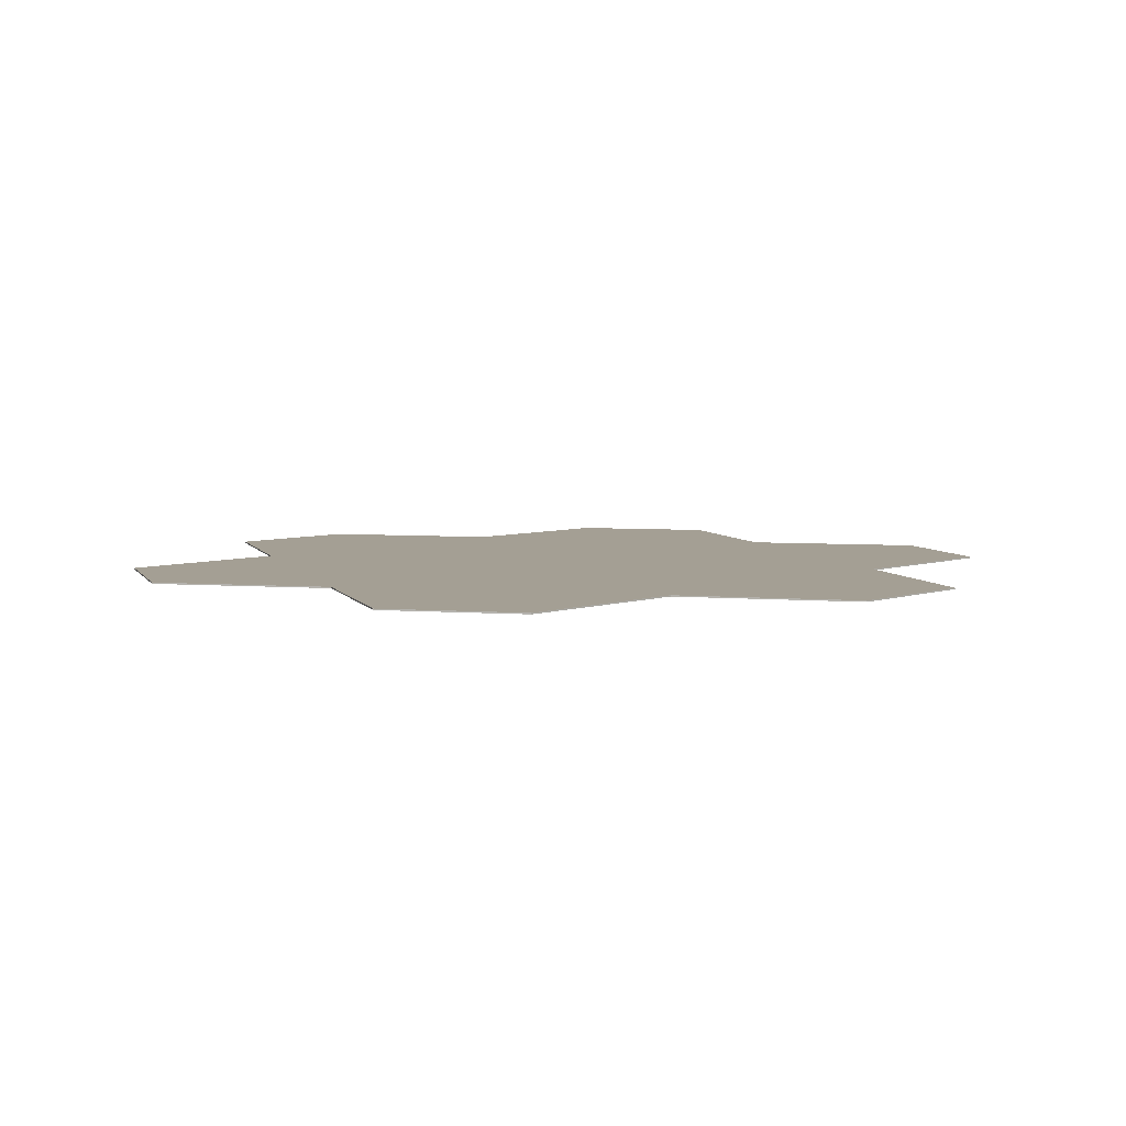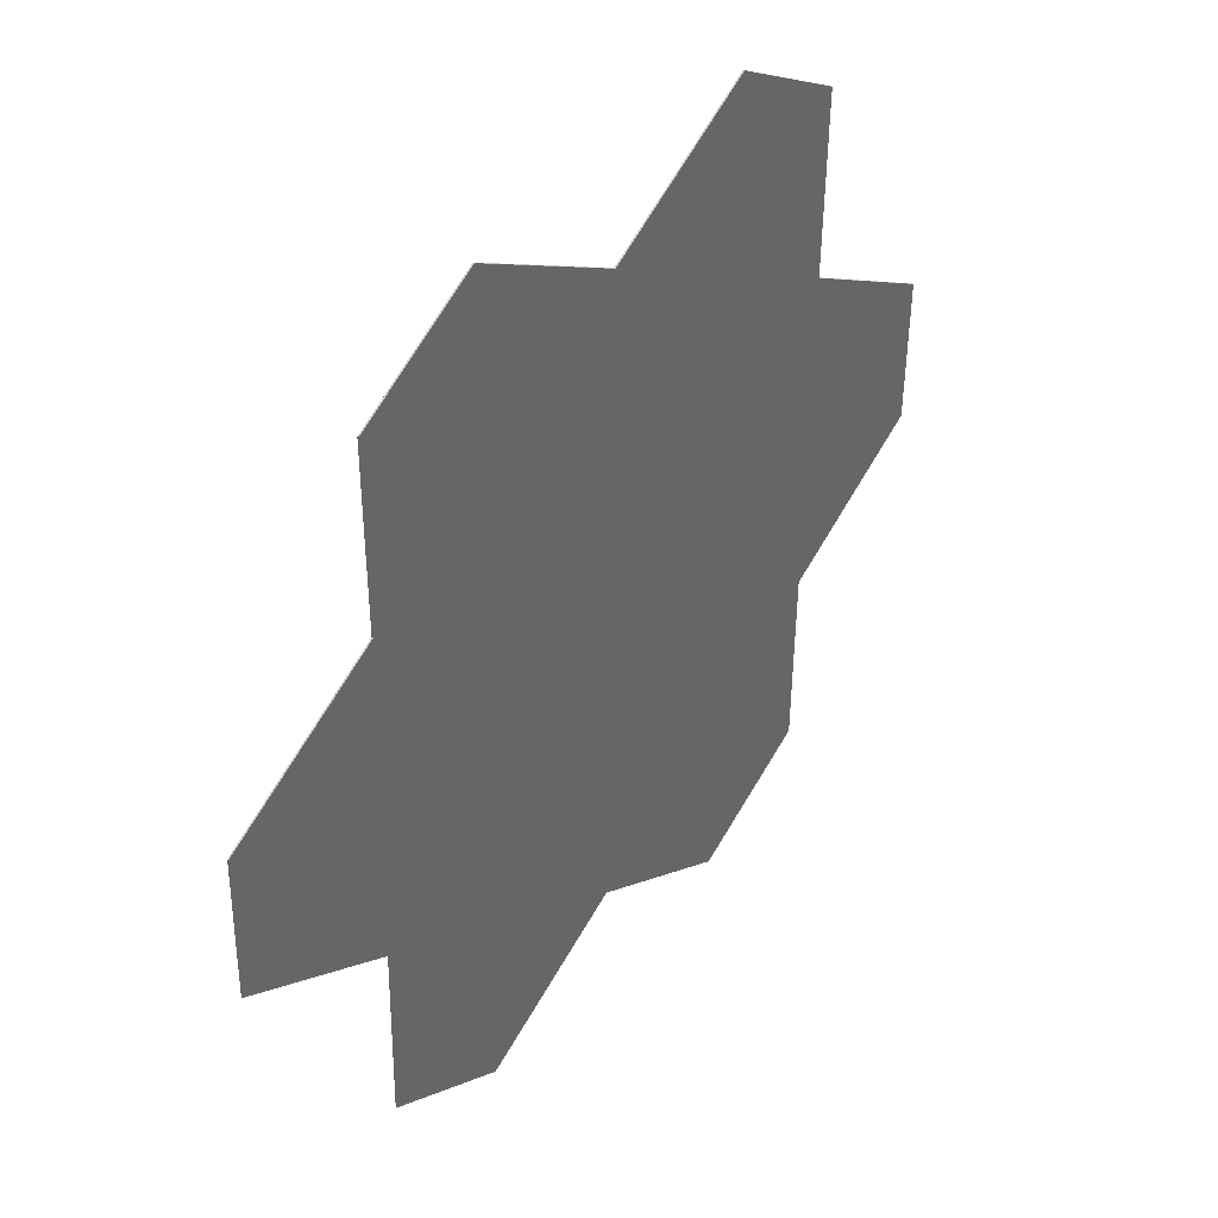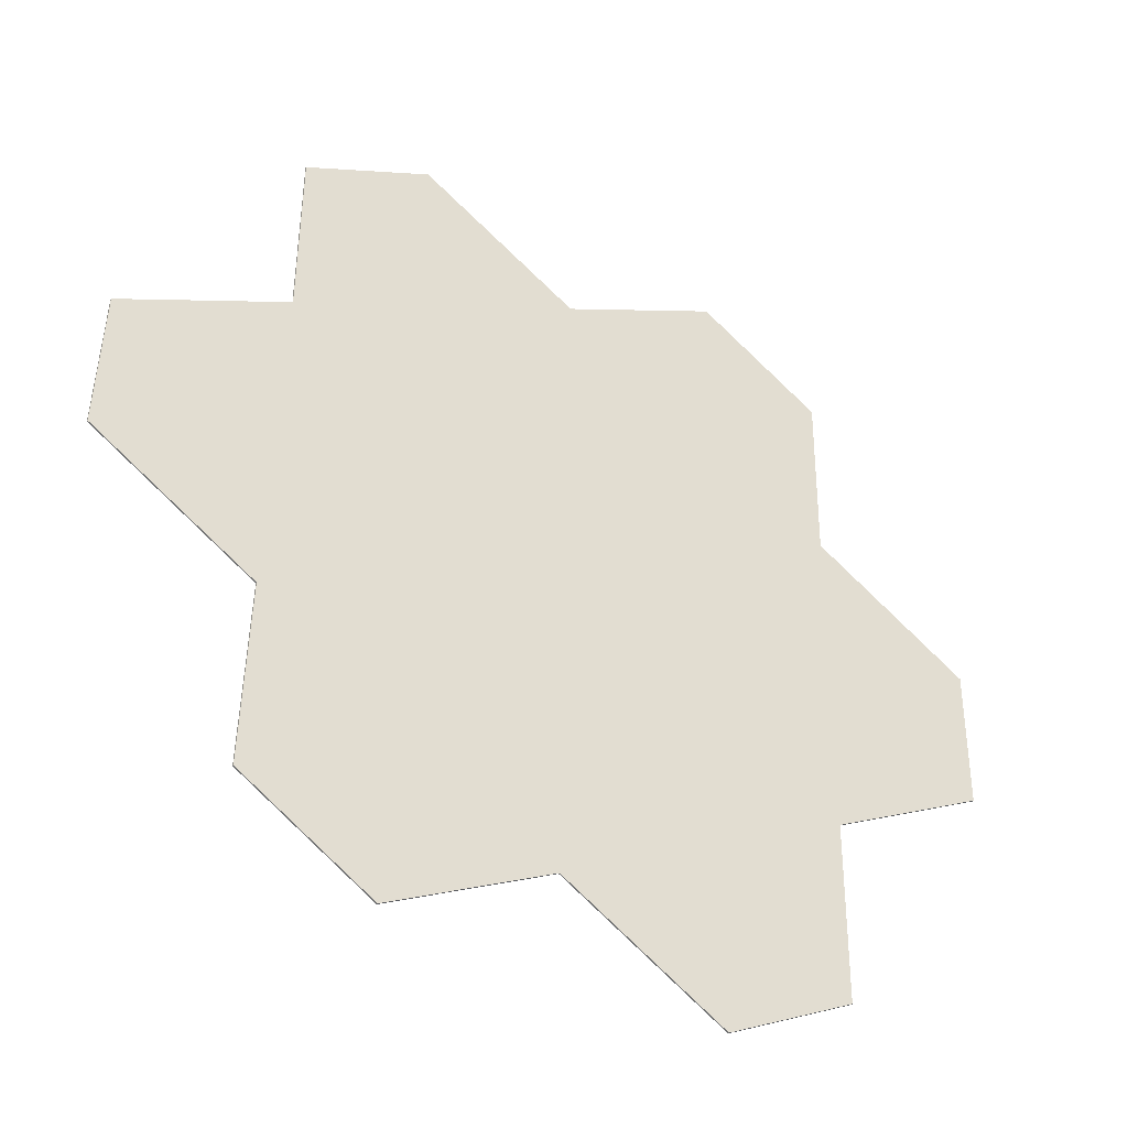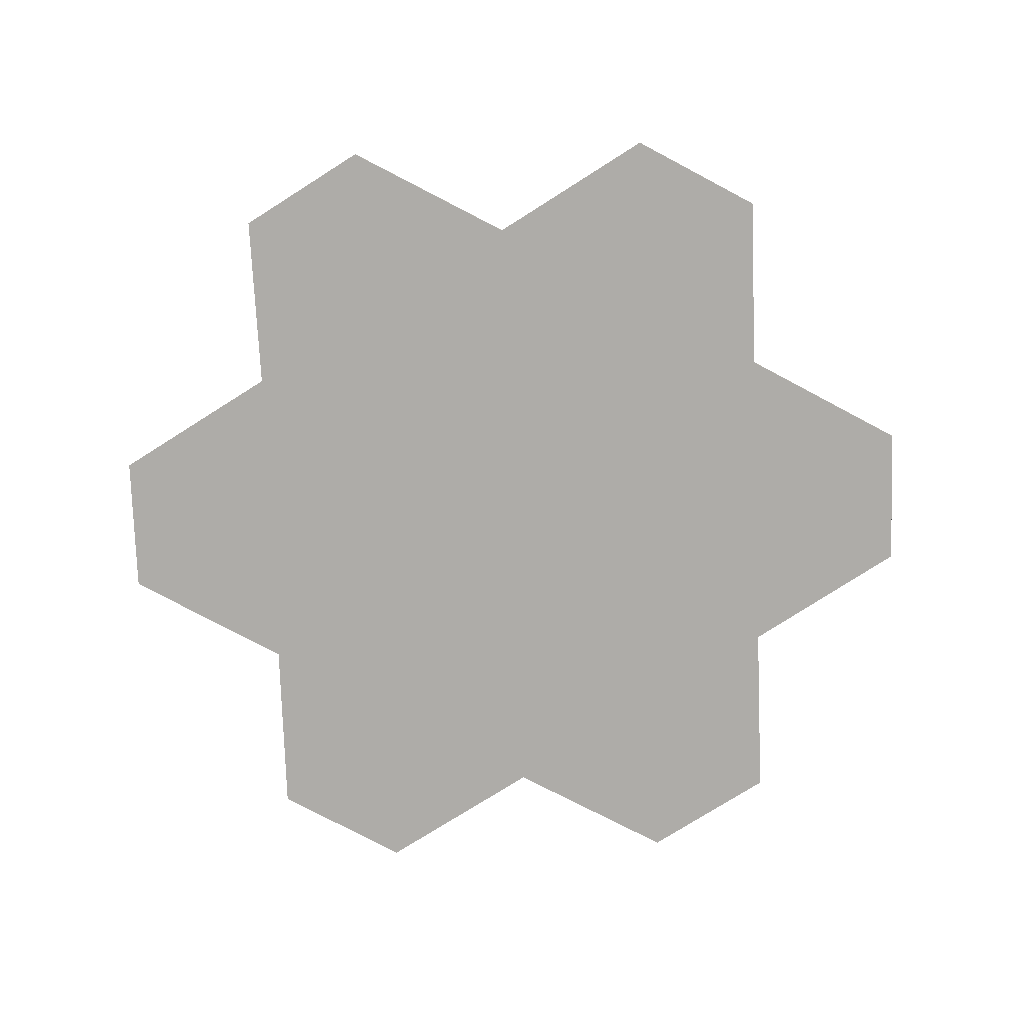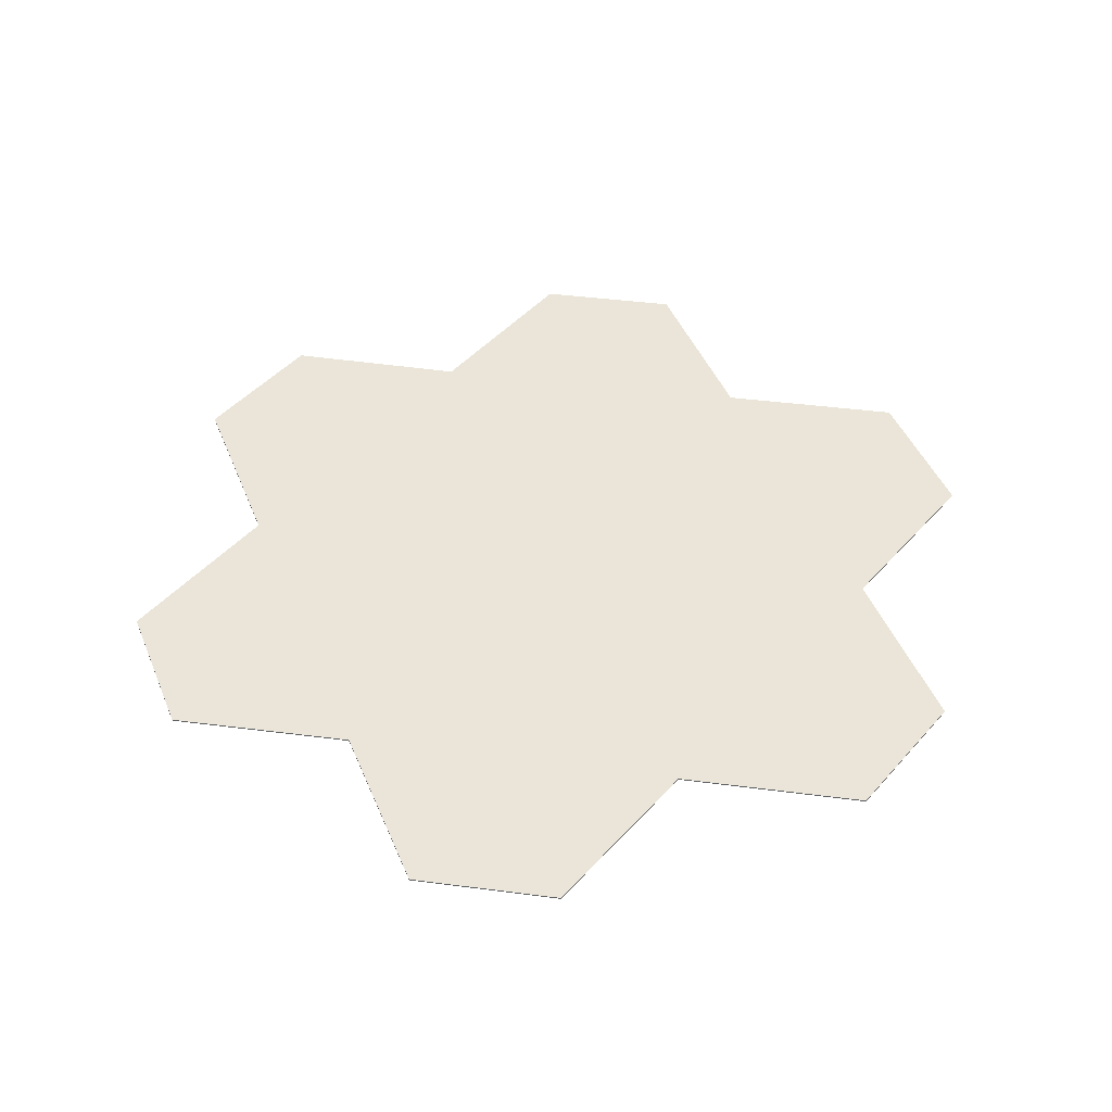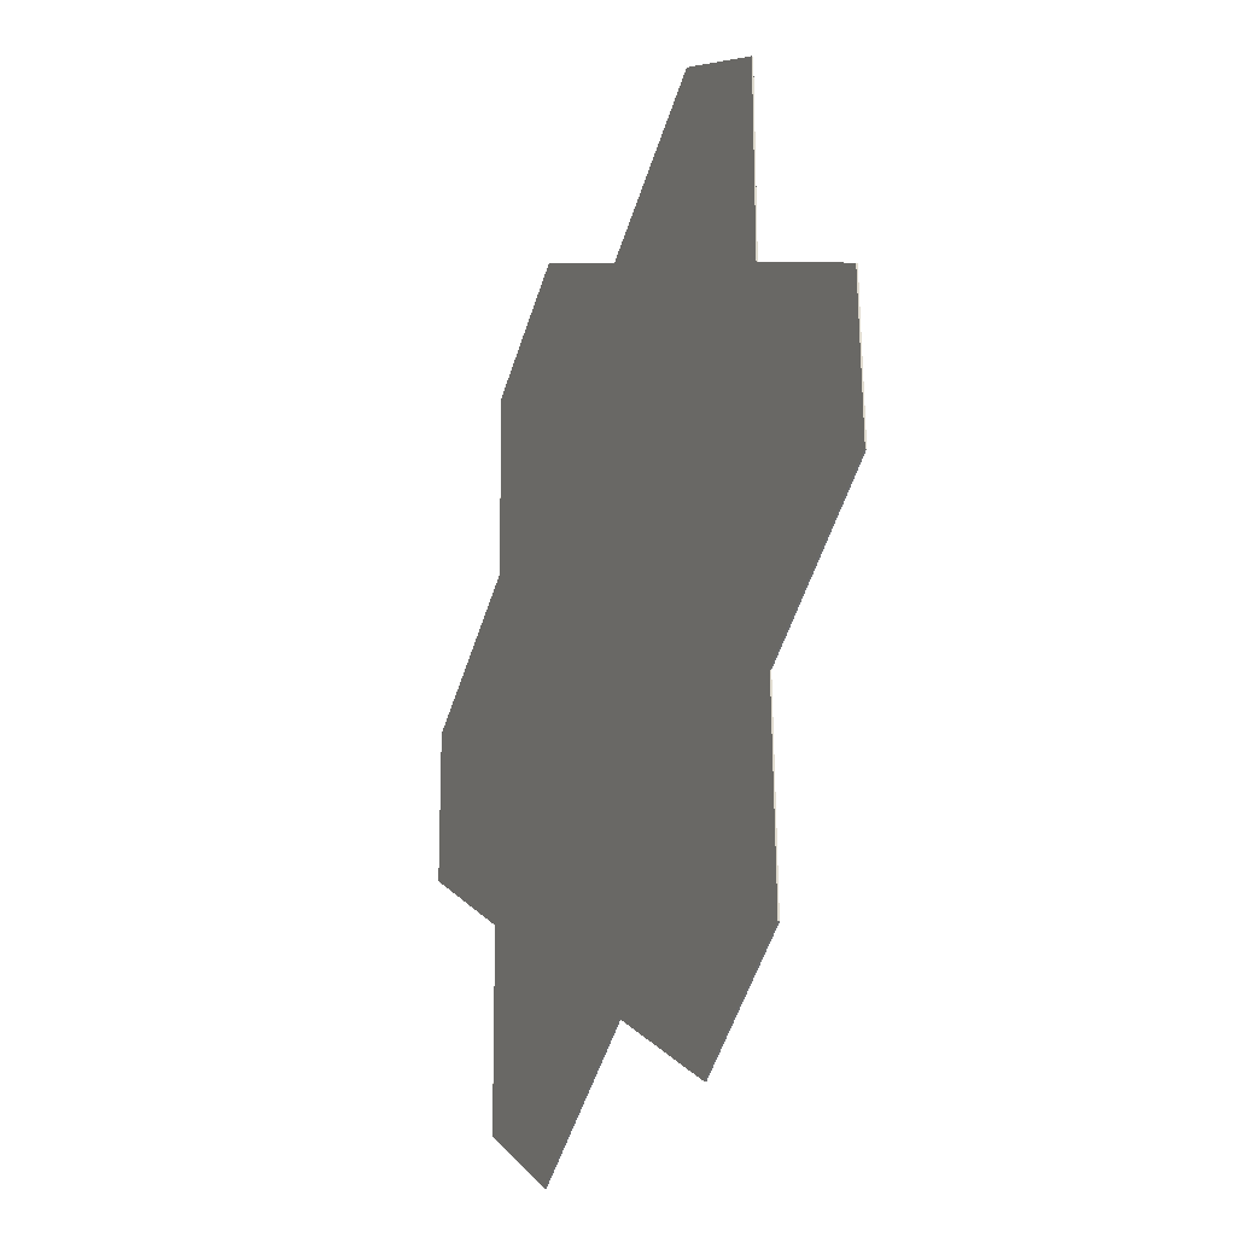
<metadata>
{"format":"obj","ext":"obj","renderer":"f3d","projection":"perspective","resolution":1024,"background":"white","views":[{"elev":5.6,"azim":103.8,"up":"+Z"},{"elev":41.6,"azim":126.9,"up":"+Y"},{"elev":-41.9,"azim":147.6,"up":"+Y"},{"elev":-76.8,"azim":-176.8,"up":"+Z"},{"elev":45.4,"azim":-80.6,"up":"+Z"},{"elev":-24.0,"azim":68.5,"up":"+Y"}]}
</metadata>
<code>
o Ayden_thing_v2
v -0.2152 0.12 0
v -0.3336 0.04834 0
v -0.3336 0.04834 0.001
v -0.2152 0.12 0.001
v -0.2177 0.2567 0
v -0.2177 0.2567 0.001
v -0.1239 0.3133 0
v -0.1239 0.3133 0.001
v -0.002986 0.246 0
v -0.002986 0.246 0.001
v 0.1178 0.3171 0
v 0.1178 0.3171 0.001
v 0.2132 0.264 0
v 0.2132 0.264 0.001
v 0.2132 0.1272 0
v 0.2132 0.1272 0.001
v 0.3359 0.05893 0
v 0.3359 0.05893 0.001
v 0.3382 -0.0489 -0
v 0.3382 -0.0489 0.001
v 0.2191 -0.1211 -0
v 0.2191 -0.1211 0.001
v 0.2221 -0.2592 -0
v 0.2221 -0.2592 0.001
v 0.1263 -0.3173 -0
v 0.1263 -0.3173 0.001
v 0.005782 -0.2504 -0
v 0.005782 -0.2504 0.001
v -0.1136 -0.3208 -0
v -0.1136 -0.3208 0.001
v -0.2096 -0.2675 -0
v -0.2096 -0.2675 0.001
v -0.2117 -0.1291 -0
v -0.2117 -0.1291 0.001
v -0.332 -0.06074 -0
v -0.332 -0.06074 0.001
f 1 2 4
f 4 2 3
f 5 1 6
f 6 1 4
f 7 5 8
f 8 5 6
f 9 7 10
f 10 7 8
f 11 9 12
f 12 9 10
f 13 11 14
f 14 11 12
f 15 13 16
f 16 13 14
f 17 15 18
f 18 15 16
f 19 17 20
f 20 17 18
f 21 19 22
f 22 19 20
f 23 21 24
f 24 21 22
f 25 23 26
f 26 23 24
f 27 25 28
f 28 25 26
f 29 27 30
f 30 27 28
f 31 29 32
f 32 29 30
f 33 31 34
f 34 31 32
f 35 33 36
f 36 33 34
f 2 35 3
f 3 35 36
f 3 36 4
f 4 36 34
f 4 34 16
f 16 34 22
f 16 22 18
f 18 22 20
f 22 34 28
f 28 34 32
f 28 32 30
f 26 24 28
f 28 24 22
f 4 16 10
f 10 16 14
f 10 14 12
f 8 6 10
f 10 6 4
f 2 1 35
f 35 1 33
f 33 1 15
f 33 15 21
f 21 15 17
f 21 17 19
f 15 1 9
f 9 1 5
f 9 5 7
f 11 13 9
f 9 13 15
f 33 21 27
f 27 21 23
f 27 23 25
f 29 31 27
f 27 31 33

</code>
